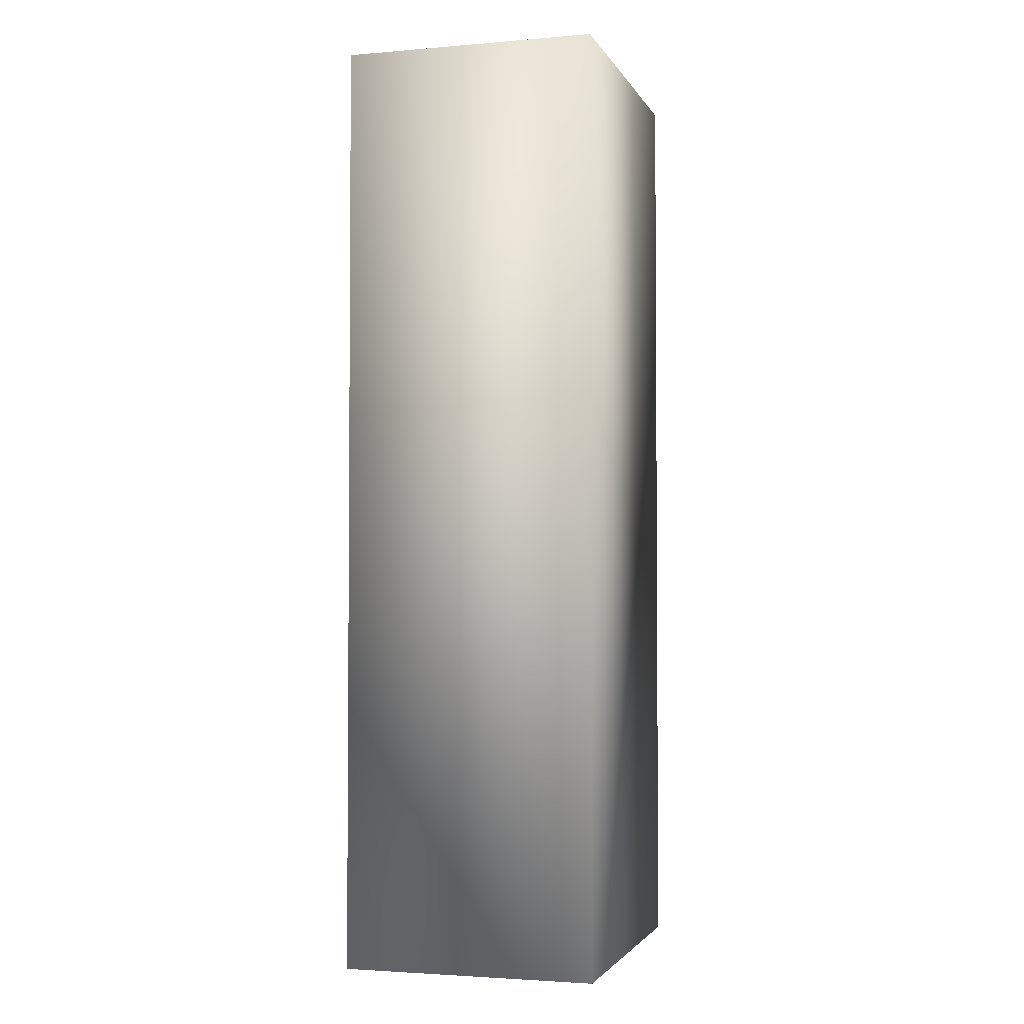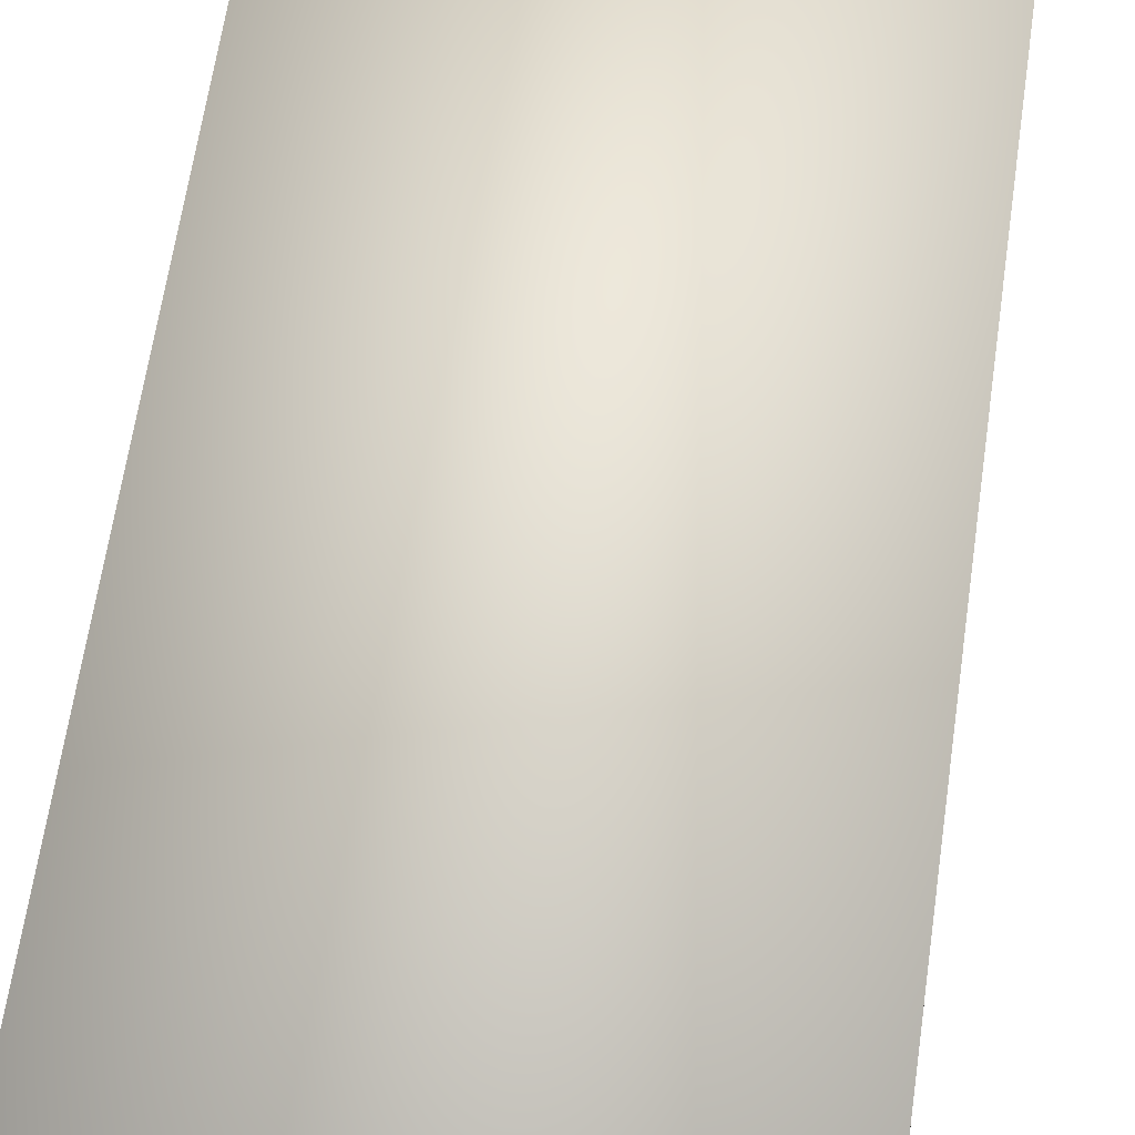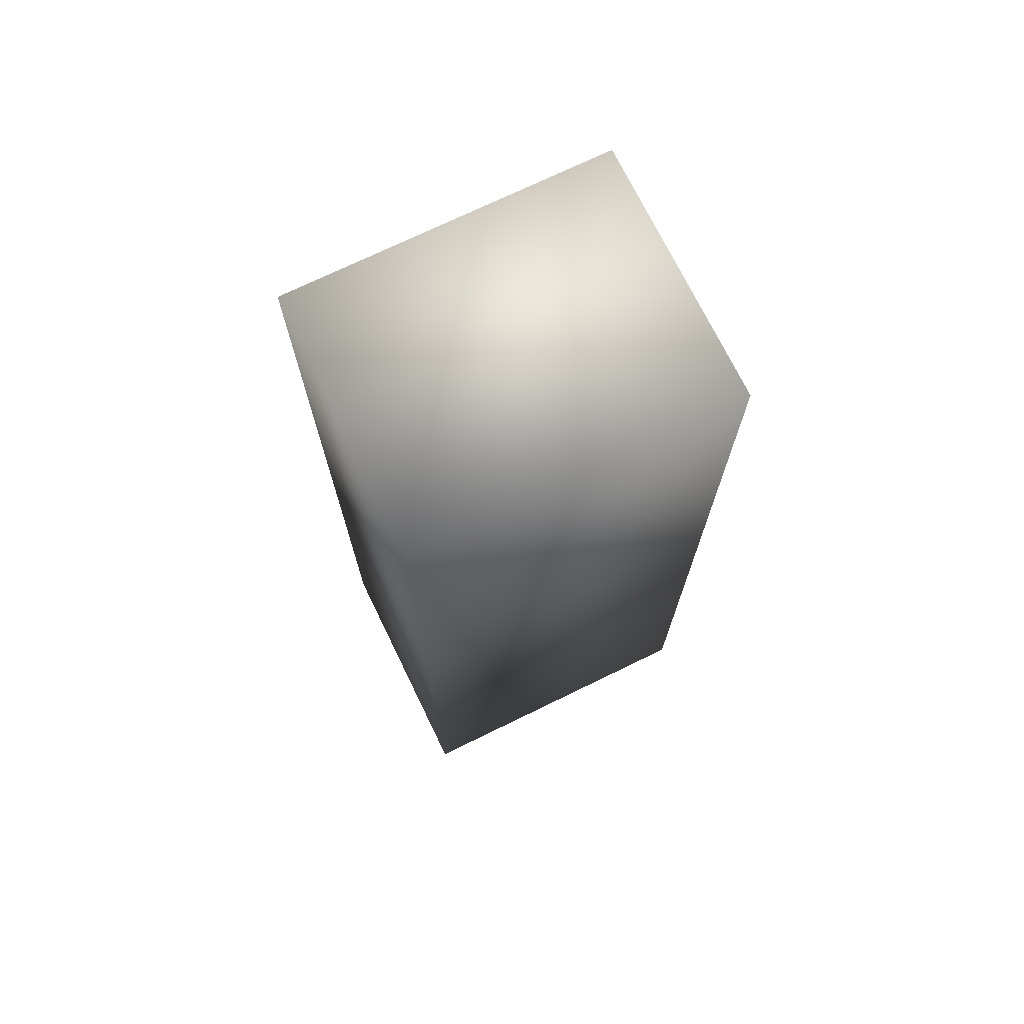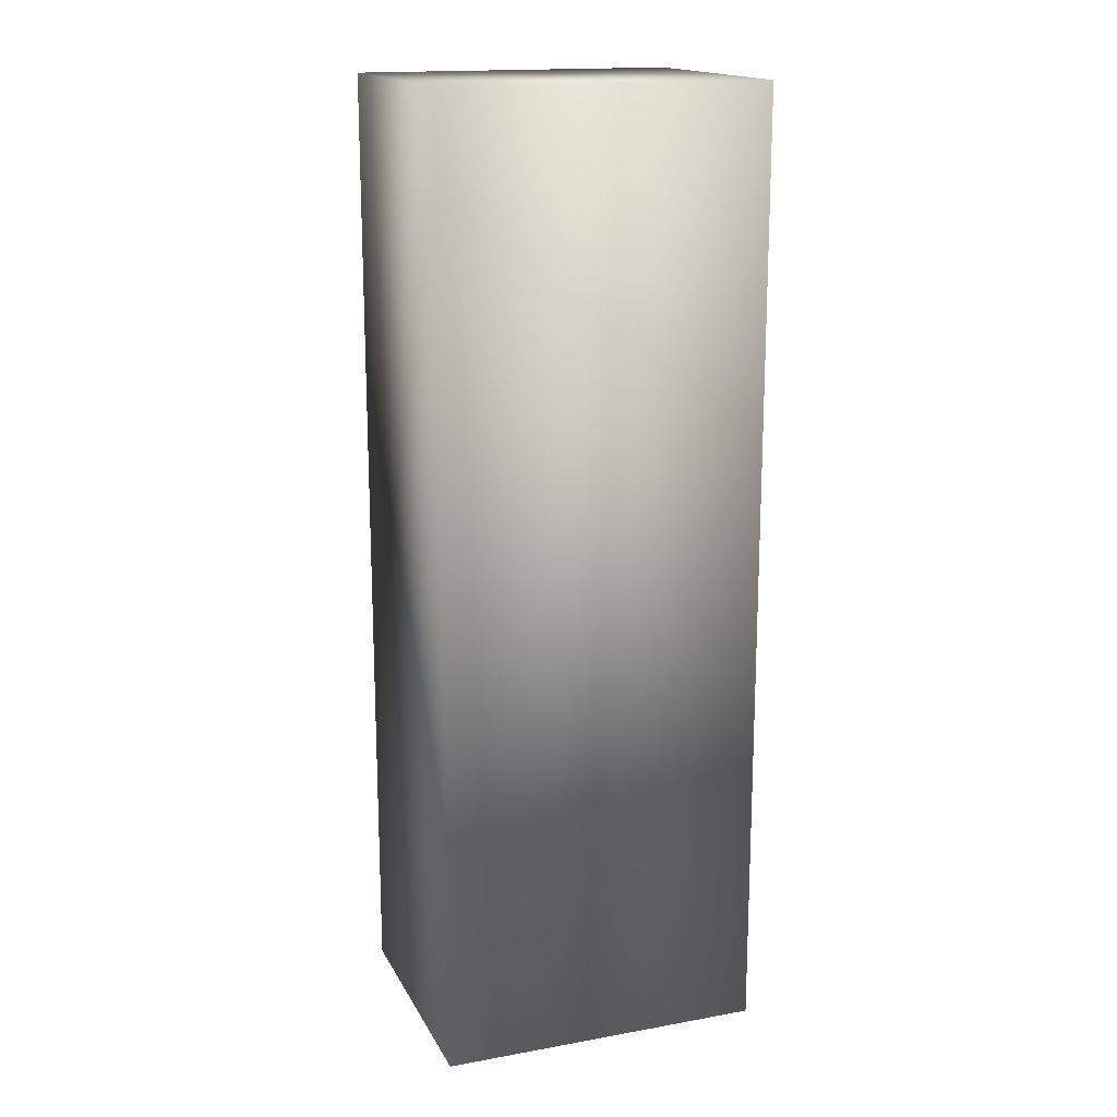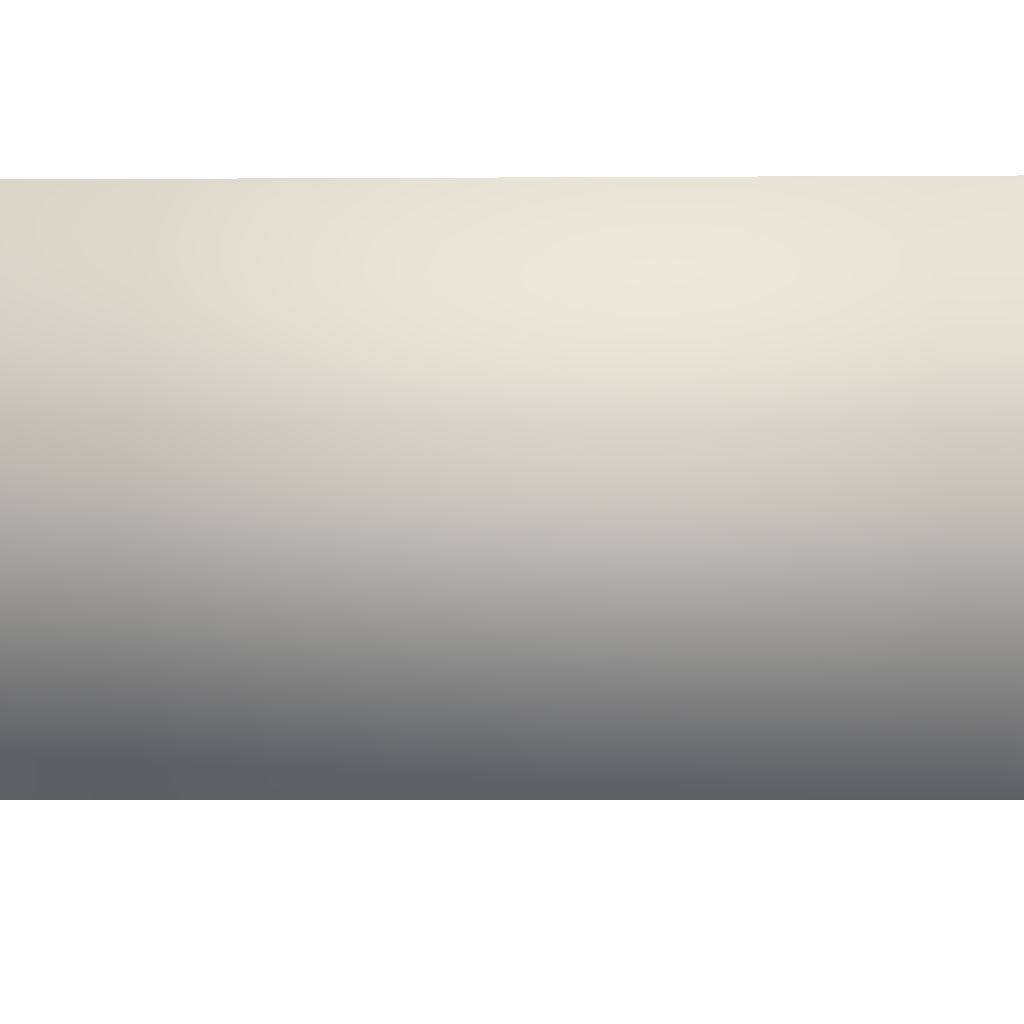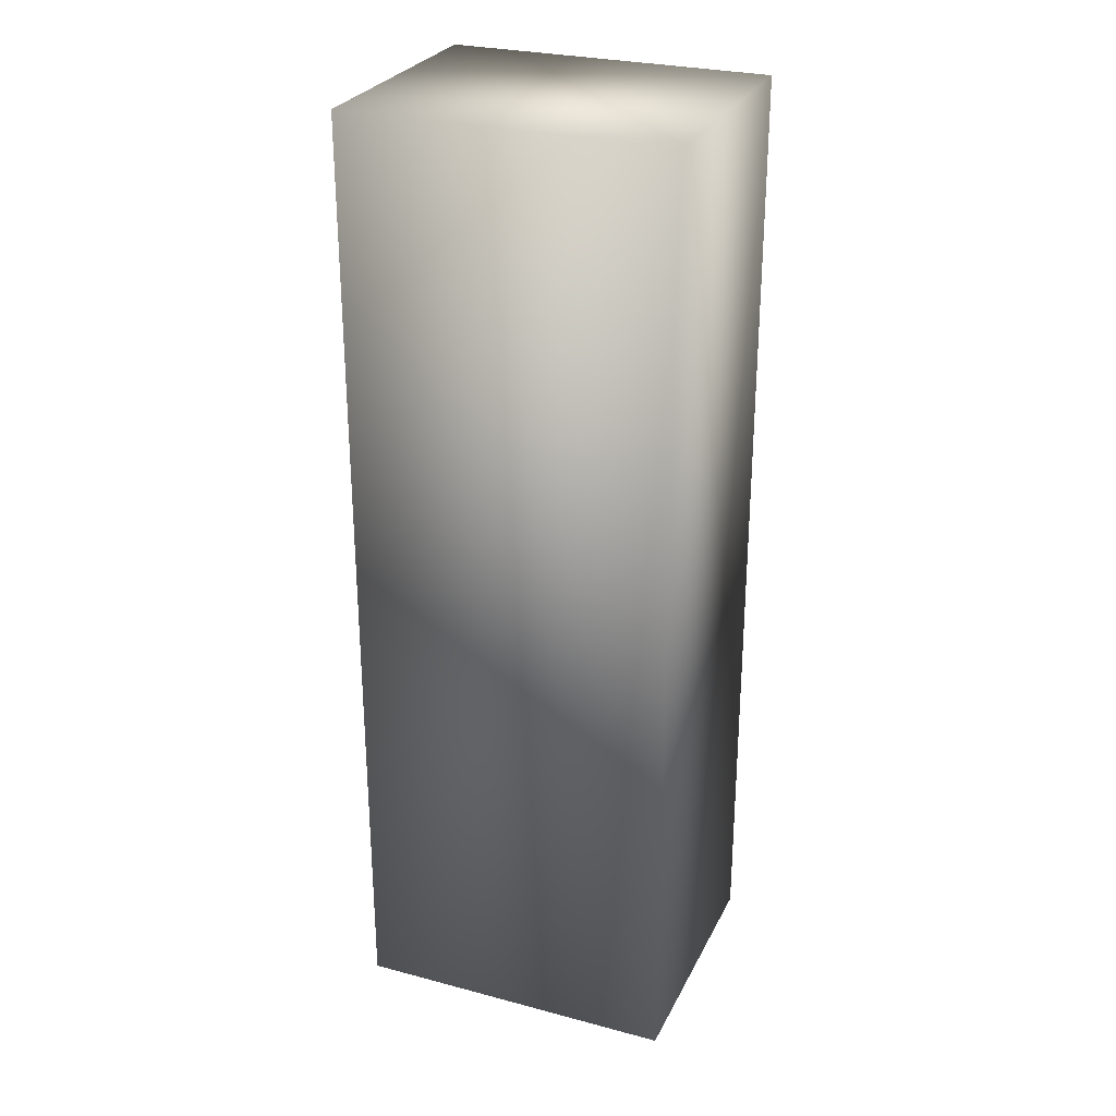
<metadata>
{"format":"obj","ext":"obj","renderer":"f3d","projection":"perspective","resolution":1024,"background":"white","views":[{"elev":-2.7,"azim":-73.8,"up":"+Z"},{"elev":57.6,"azim":-172.2,"up":"+Y"},{"elev":72.6,"azim":154.0,"up":"+Z"},{"elev":16.6,"azim":160.0,"up":"+Z"},{"elev":-3.6,"azim":91.6,"up":"+Y"},{"elev":27.8,"azim":22.0,"up":"+Z"}]}
</metadata>
<code>
v  319.6 0 184.7
v  319.6 3.294 184.7
v  319.6 3.294 196.8
v  319.6 0 196.8
v  315.5 3.294 184.7
v  315.5 3.294 196.8
v  315.5 0 184.7
v  315.5 0 196.8
o Box031
g Box031
f 1 2 3 4
f 2 5 6 3
f 1 7 5 2
f 7 8 6 5
f 1 4 8 7
f 3 6 8 4

</code>
